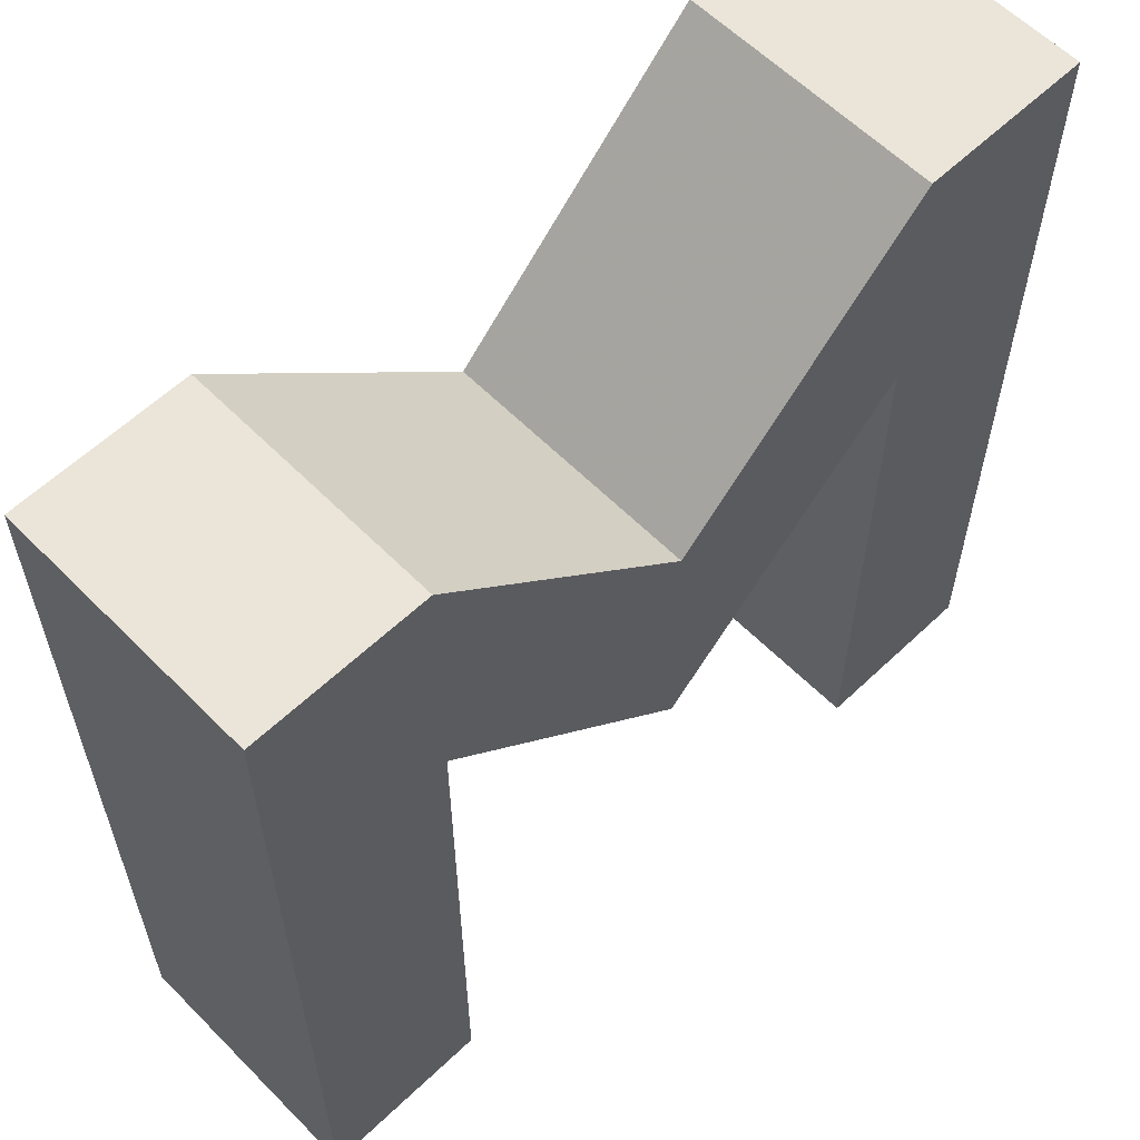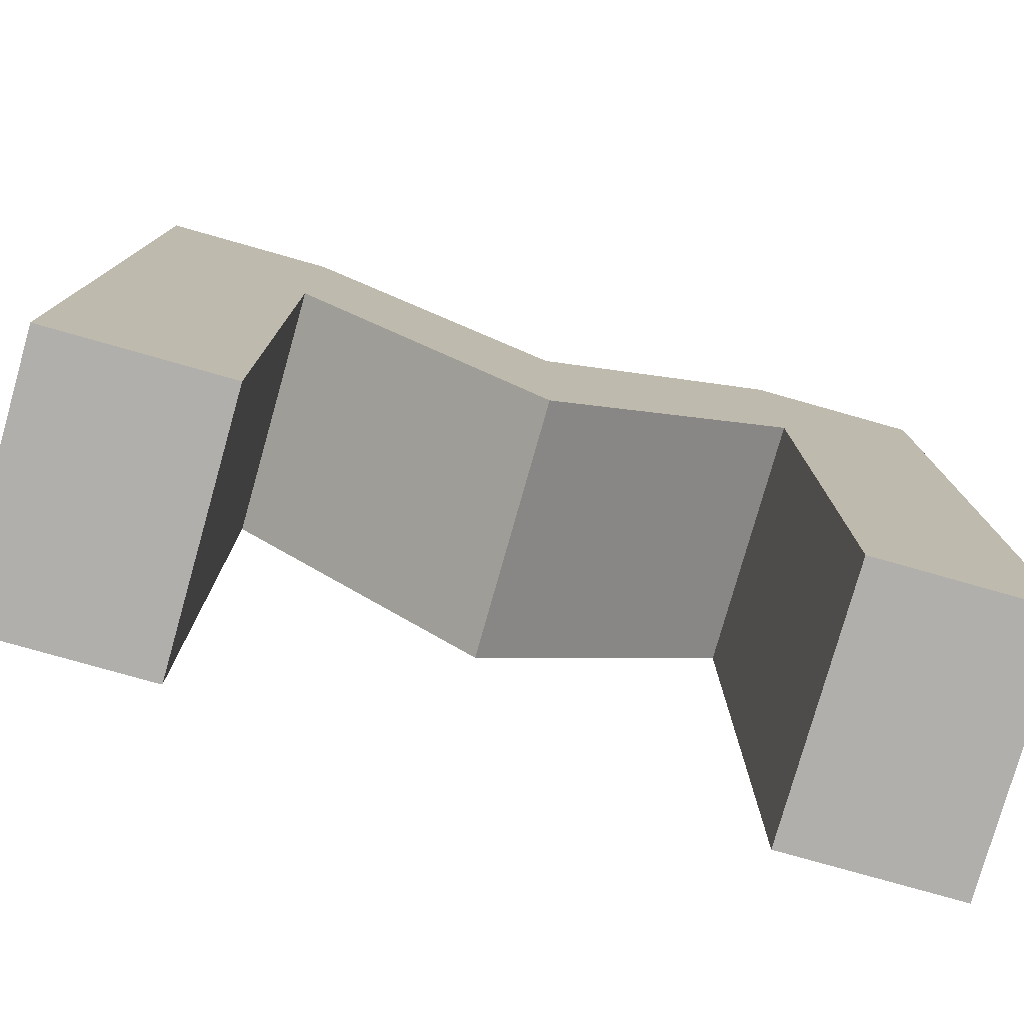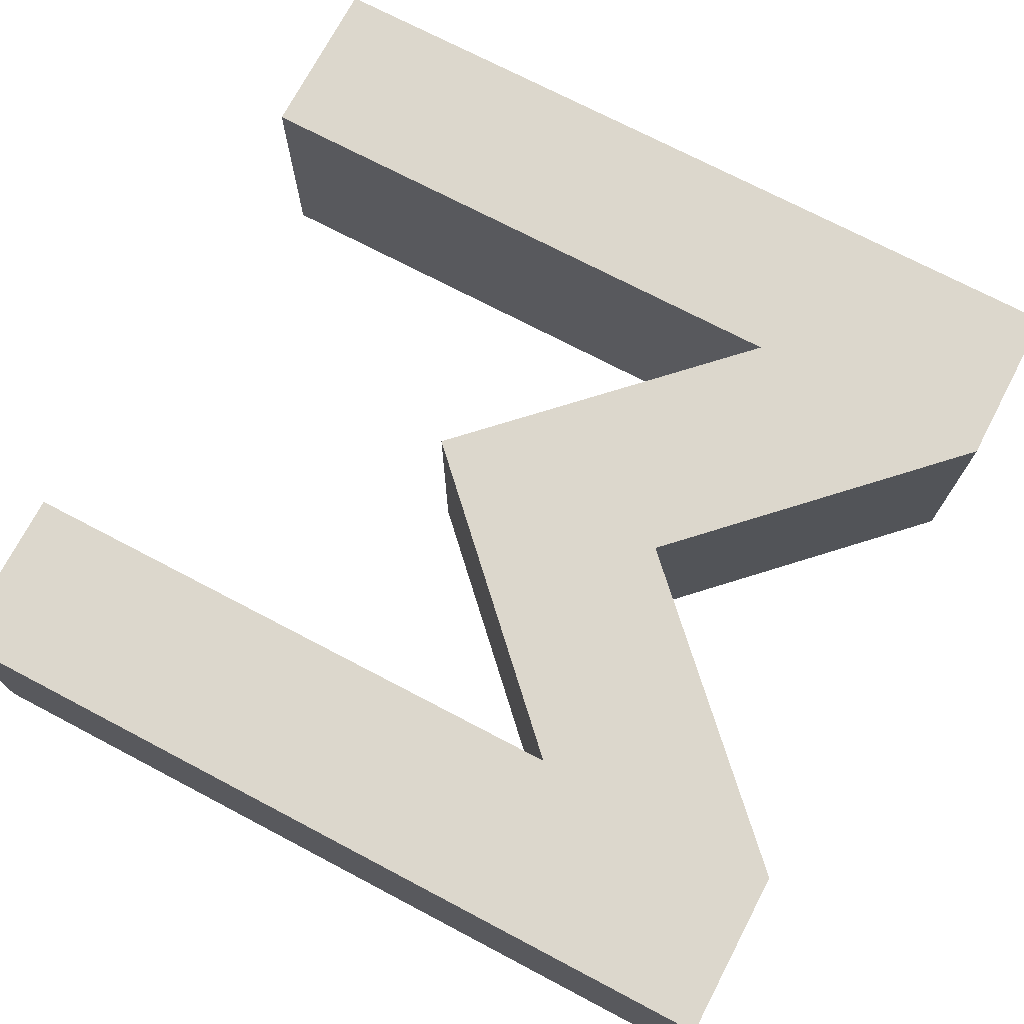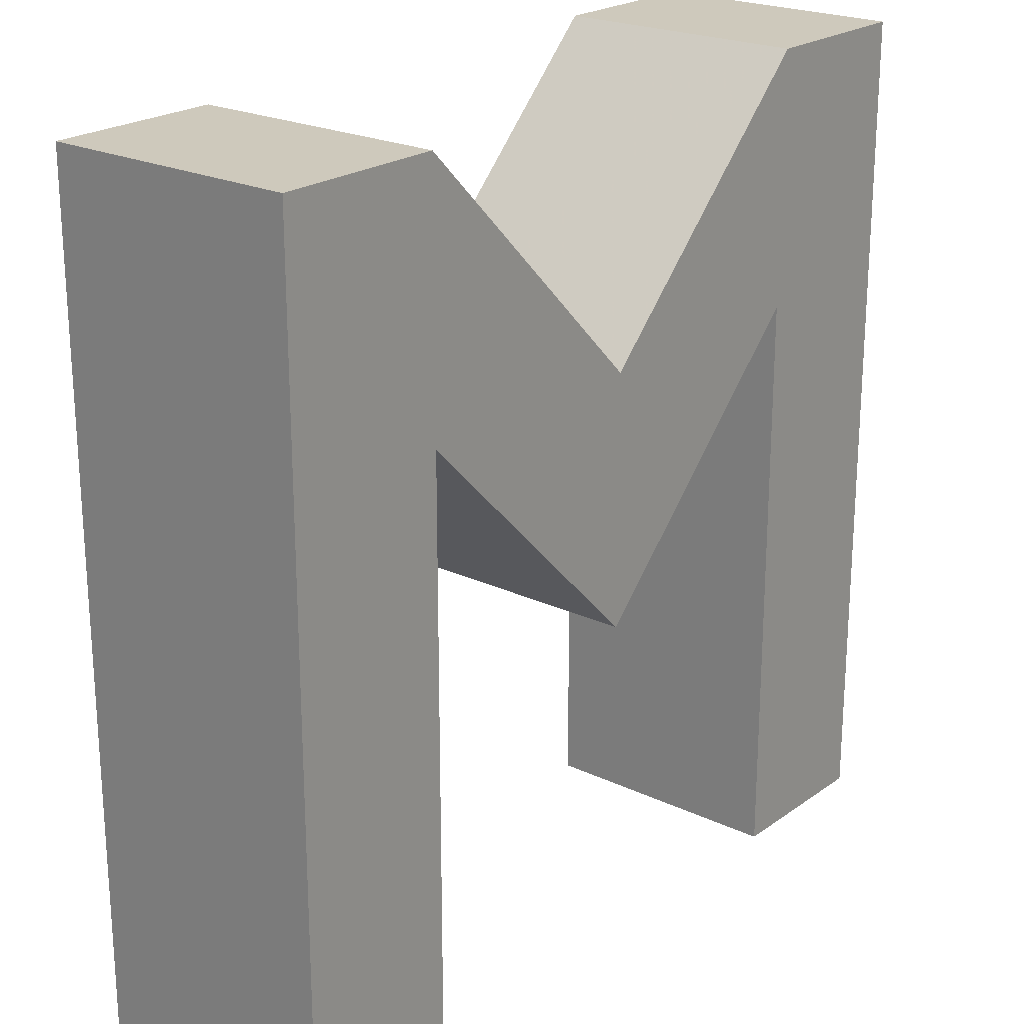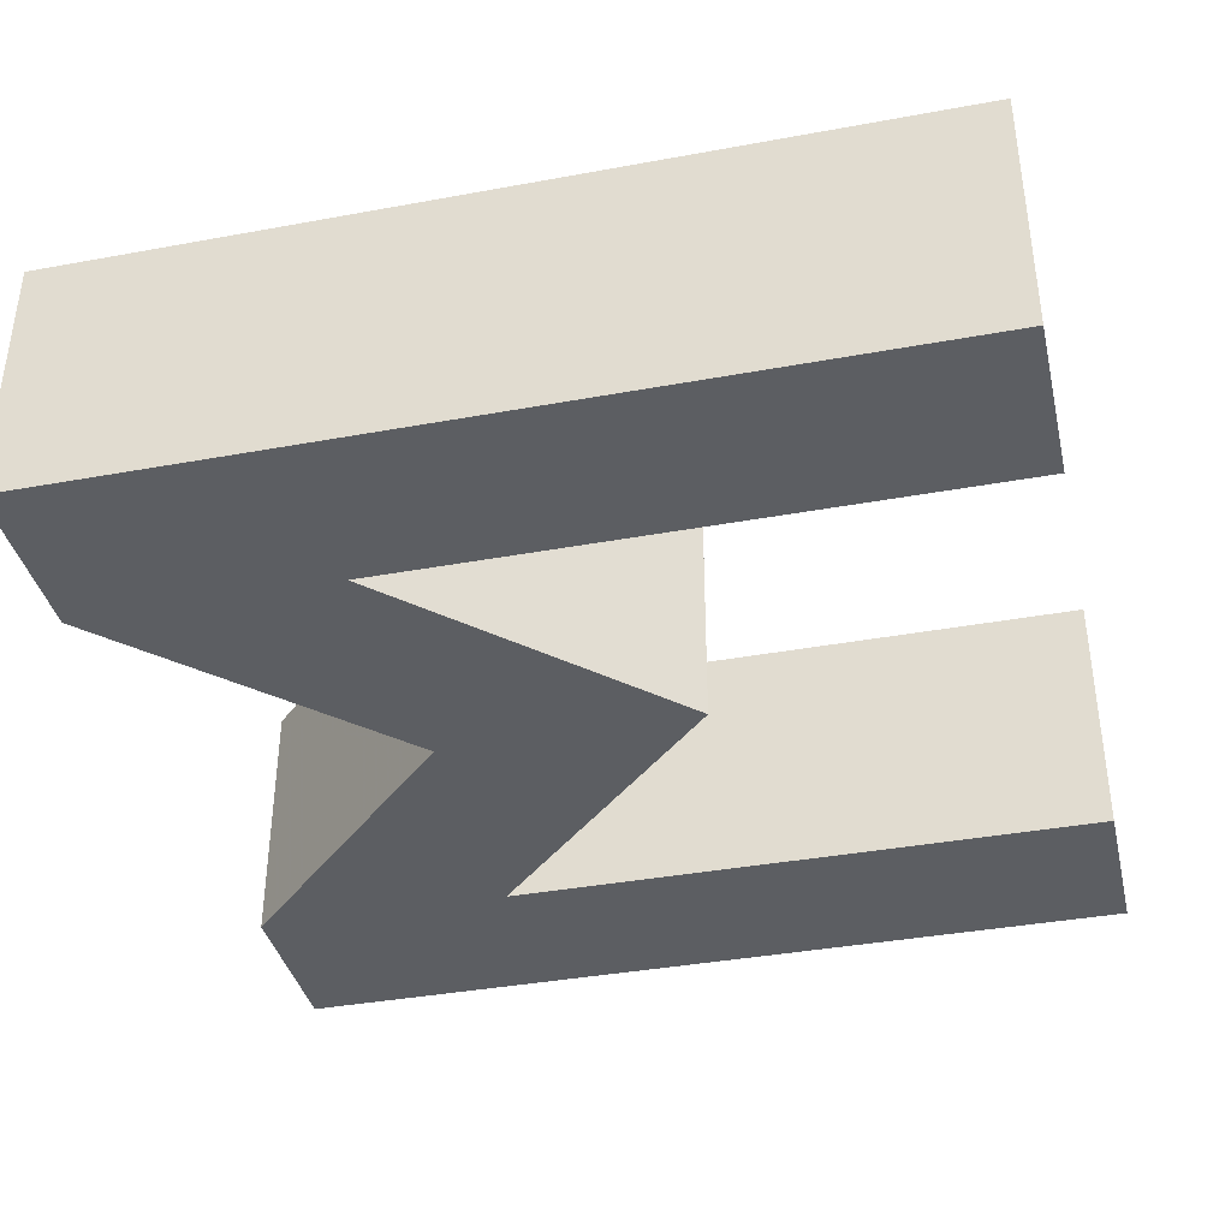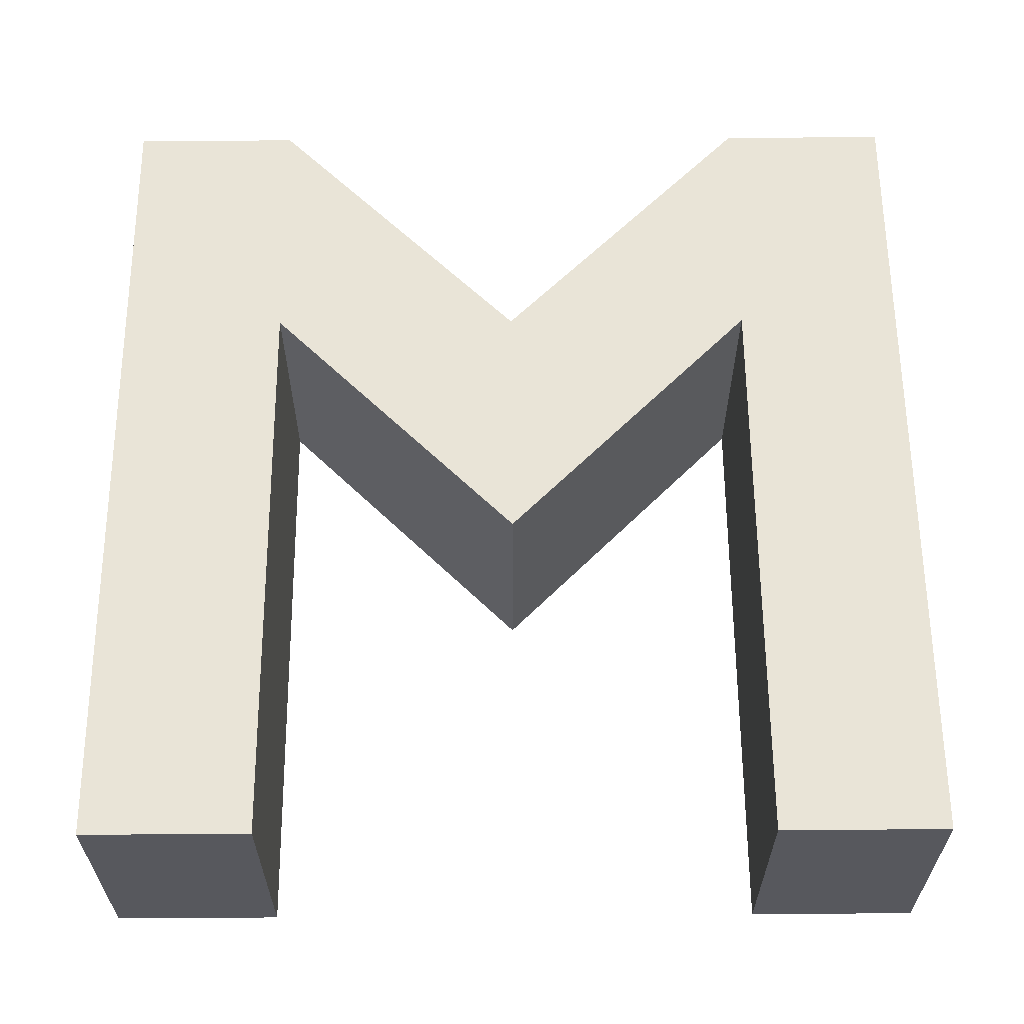
<metadata>
{"format":"obj","ext":"obj","renderer":"f3d","projection":"perspective","resolution":1024,"background":"white","views":[{"elev":59.6,"azim":-44.2,"up":"+Y"},{"elev":-78.3,"azim":164.2,"up":"+Y"},{"elev":72.8,"azim":117.7,"up":"+Z"},{"elev":22.3,"azim":129.4,"up":"+Y"},{"elev":-38.2,"azim":-76.9,"up":"+Z"},{"elev":61.0,"azim":-0.4,"up":"+Z"}]}
</metadata>
<code>
v 0 0 0
v 2 0 0
v 2 7 0
v 5 4 0
v 8 7 0
v 8 0 0
v 10 0 0
v 10 10 0
v 8 10 0
v 5 7 0
v 2 10 0
v 0 10 0
v 0 0 3
v 2 0 3
v 2 7 3
v 5 4 3
v 8 7 3
v 8 0 3
v 10 0 3
v 10 10 3
v 8 10 3
v 5 7 3
v 2 10 3
v 0 10 3
f 3 2 1
f 3 1 12
f 11 3 12
f 10 3 11
f 4 3 10
f 5 4 10
f 5 10 9
f 8 5 9
f 8 7 5
f 7 6 5
f 15 13 14
f 15 24 13
f 23 24 15
f 22 23 15
f 16 22 15
f 17 22 16
f 17 21 22
f 20 21 17
f 20 17 19
f 19 17 18
f 2 3 14
f 14 3 15
f 1 2 13
f 13 2 14
f 12 1 24
f 24 1 13
f 11 12 23
f 23 12 24
f 10 11 22
f 22 11 23
f 3 4 15
f 15 4 16
f 4 5 16
f 16 5 17
f 9 10 21
f 21 10 22
f 8 9 20
f 20 9 21
f 7 8 19
f 19 8 20
f 6 7 18
f 18 7 19
f 5 6 17
f 17 6 18

</code>
